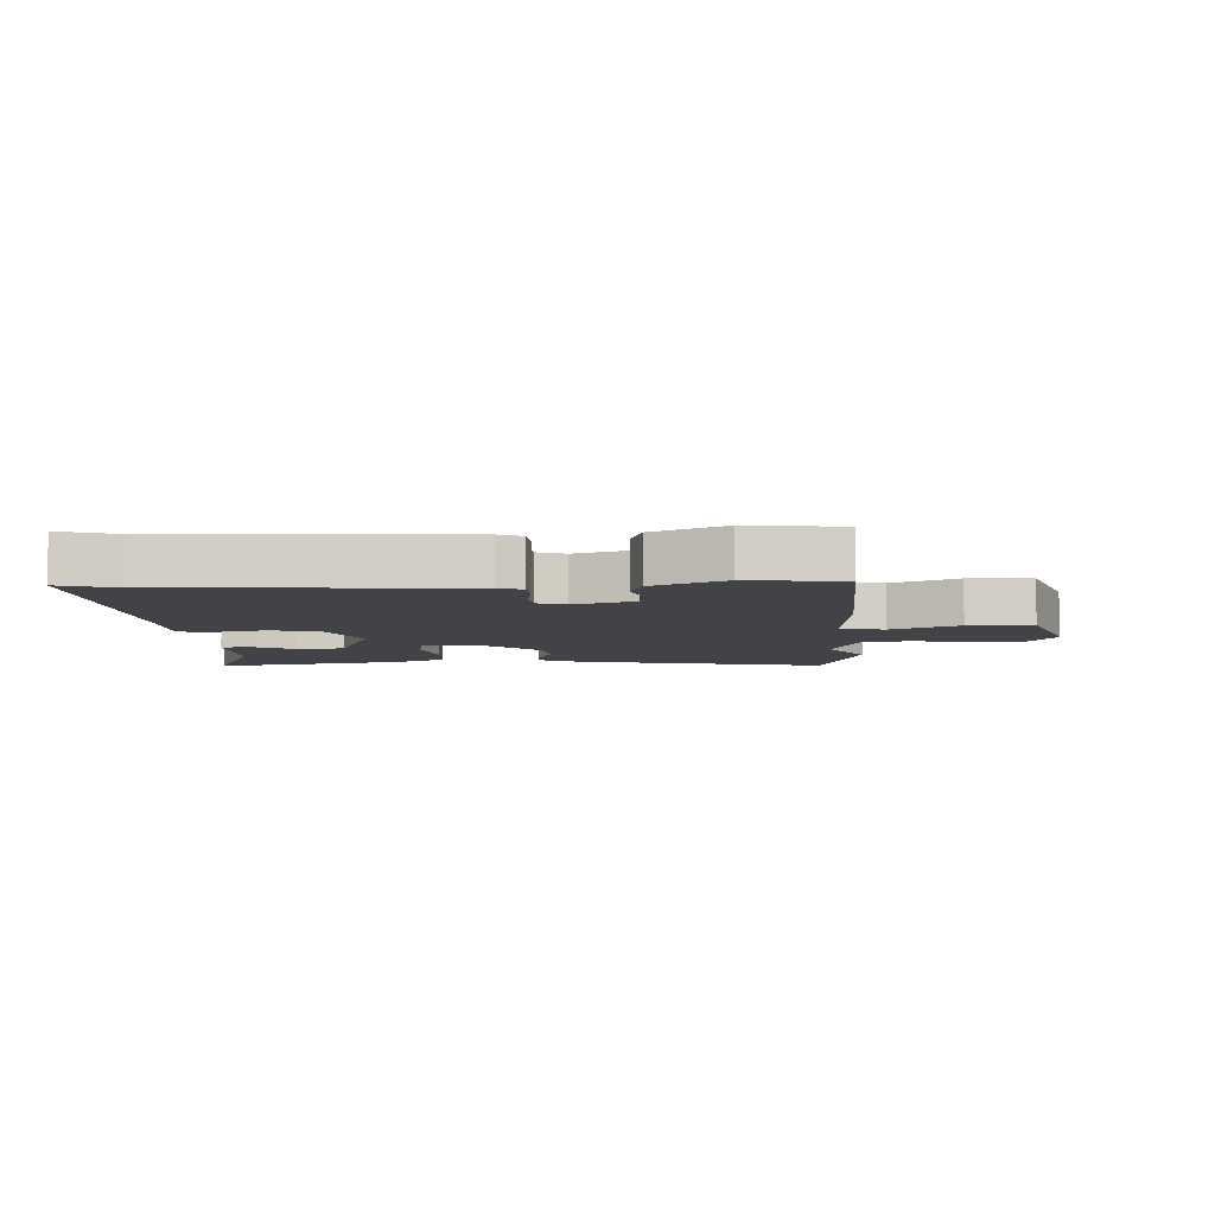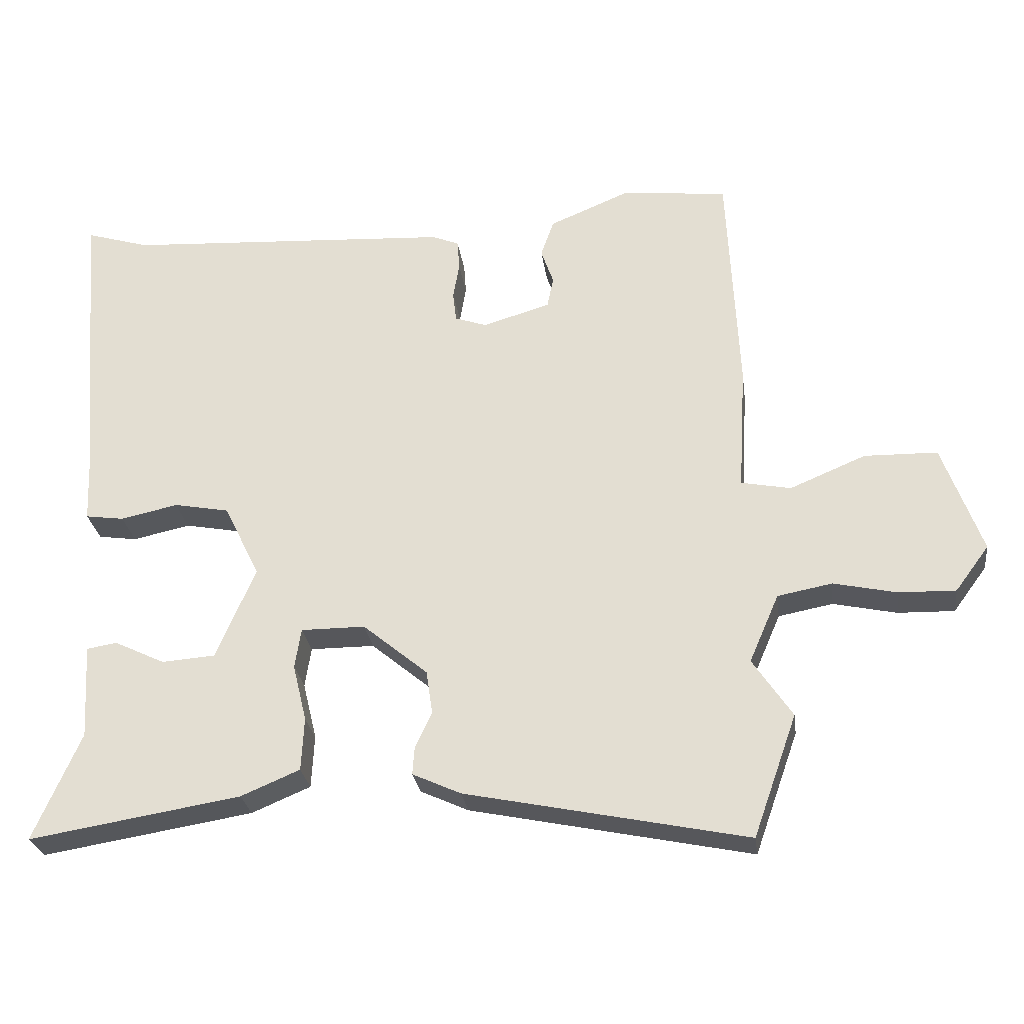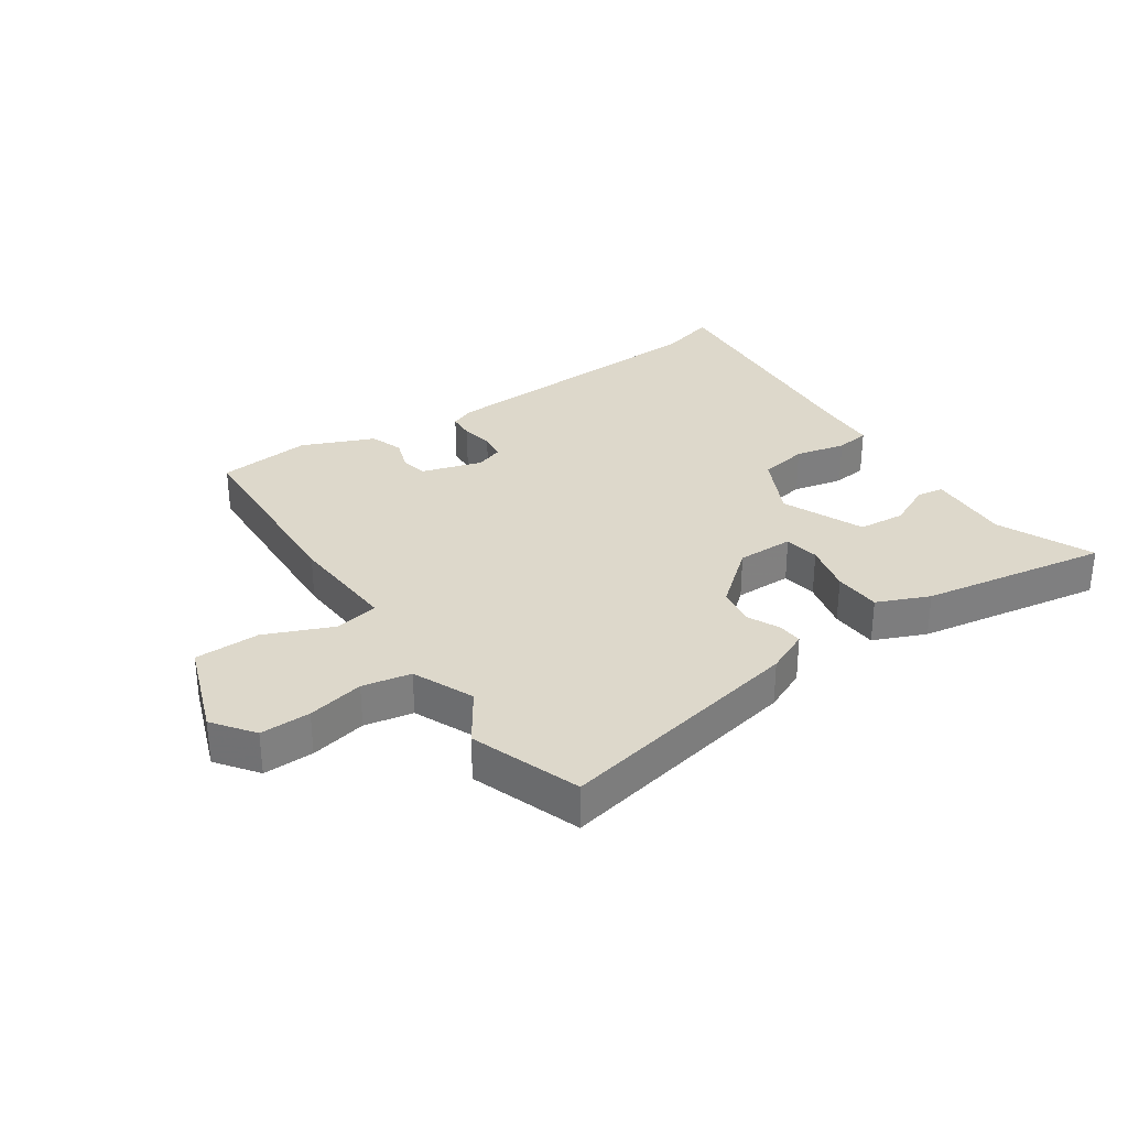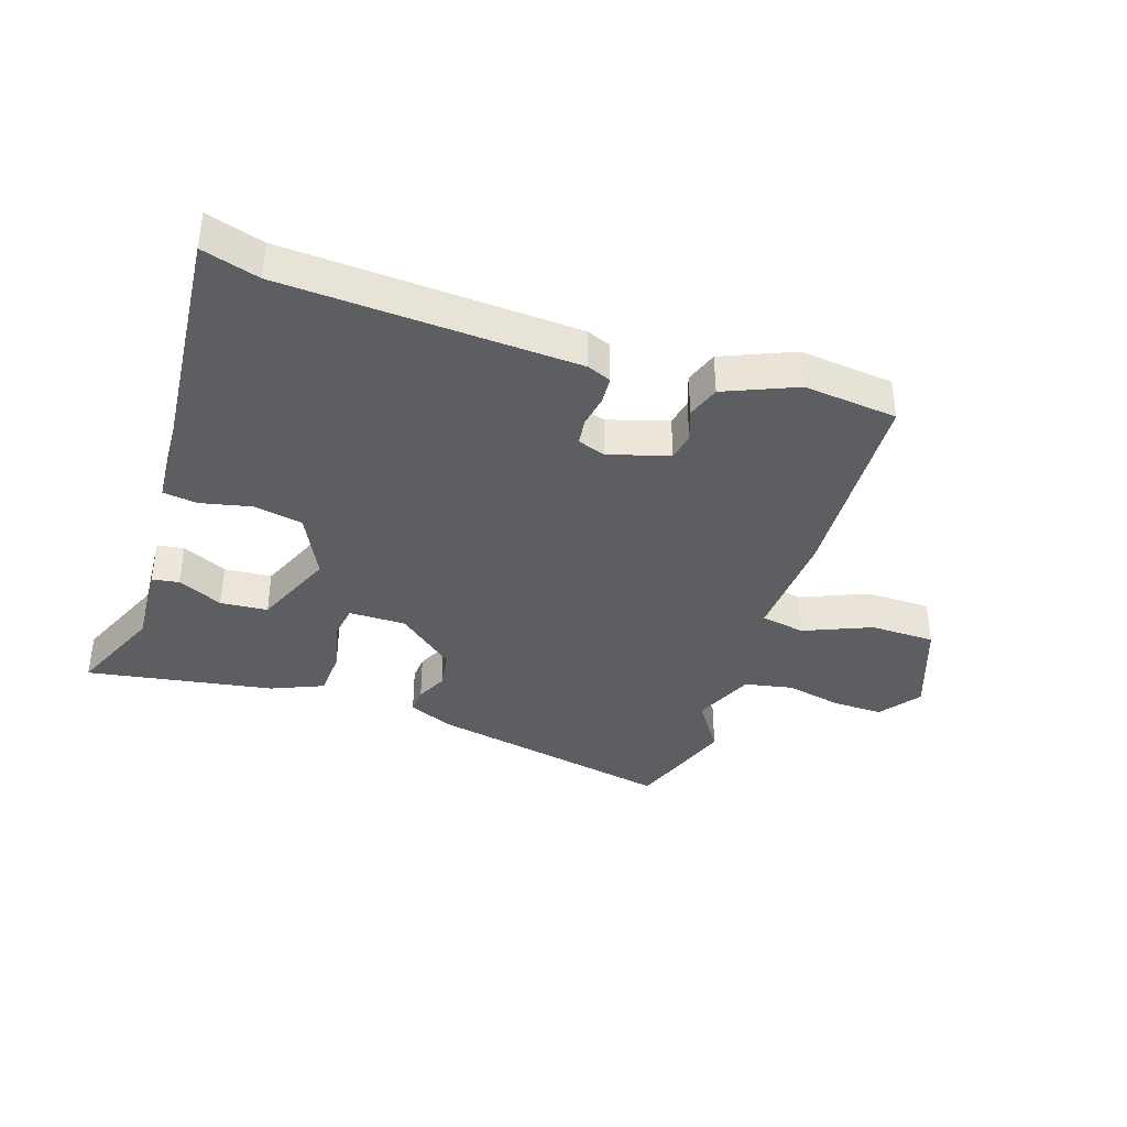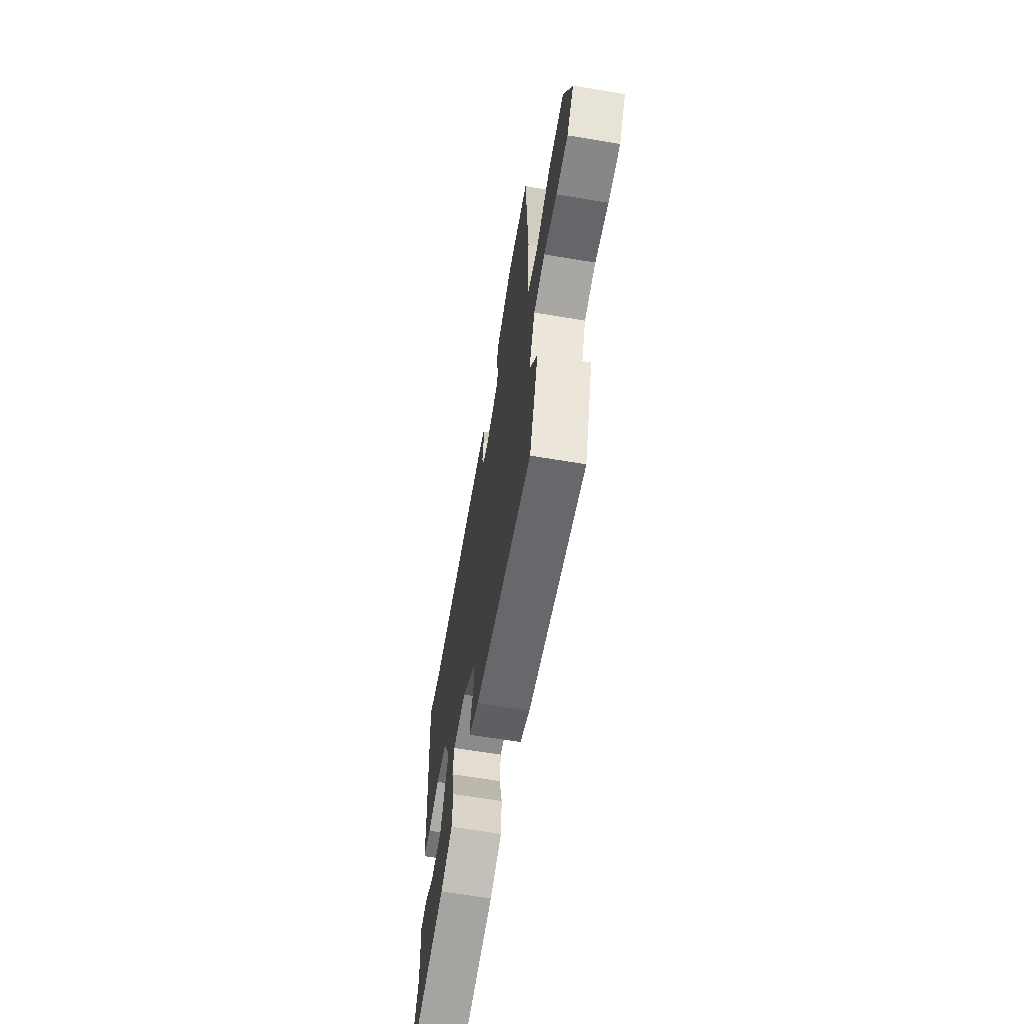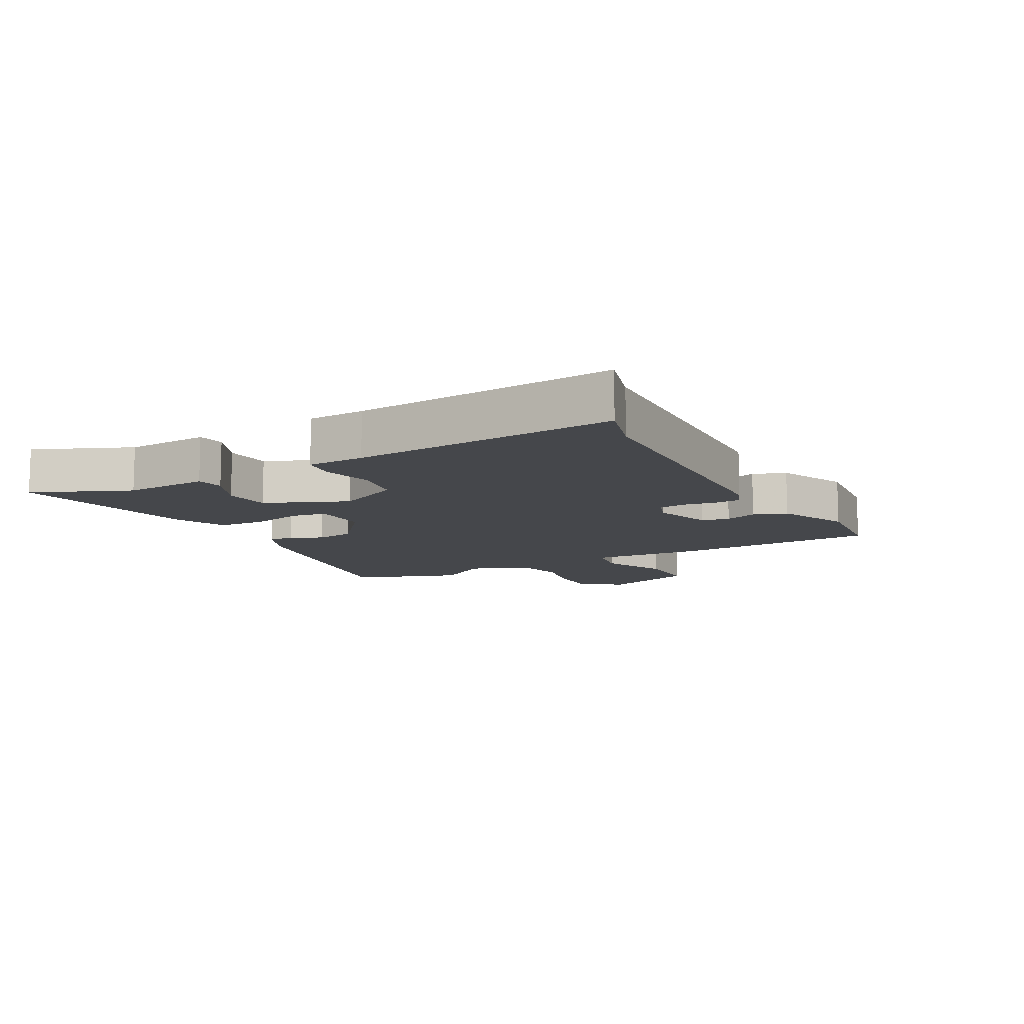
<metadata>
{"format":"obj","ext":"obj","renderer":"f3d","projection":"perspective","resolution":1024,"background":"white","views":[{"elev":-7.2,"azim":2.9,"up":"+Y"},{"elev":-27.3,"azim":7.6,"up":"+Z"},{"elev":31.2,"azim":145.9,"up":"+Y"},{"elev":-38.1,"azim":-18.1,"up":"+Y"},{"elev":-64.0,"azim":80.4,"up":"+Z"},{"elev":-10.4,"azim":-61.0,"up":"+Y"}]}
</metadata>
<code>
v 0.54 0.07 -0.387
v 0.477 0.07 -0.564
v 0.07 0.07 -0.48
v 0 0.07 -0.448
v 0.003 0.07 -0.407
v 0.027 0.07 -0.356
v 0.018 0.07 -0.293
v -0.076 0.07 -0.215
v -0.169 0.07 -0.215
v -0.178 0.07 -0.273
v -0.158 0.07 -0.356
v -0.162 0.07 -0.433
v -0.247 0.07 -0.469
v -0.553 0.07 -0.519
v -0.485 0.07 -0.363
v -0.493 0.07 -0.226
v -0.449 0.07 -0.219
v -0.376 0.07 -0.254
v -0.299 0.07 -0.248
v -0.242 0.07 -0.115
v -0.294 0.07 -0.009
v -0.374 0.07 0.006
v -0.457 0.07 -0.012
v -0.513 0.07 -0.004
v -0.517 0.07 0.089
v -0.553 0.07 0.516
v -0.46 0.07 0.488
v 0.016 0.07 0.461
v 0.055 0.07 0.445
v 0.058 0.07 0.401
v 0.049 0.07 0.348
v 0.054 0.07 0.305
v 0.1 0.07 0.289
v 0.198 0.07 0.318
v 0.207 0.07 0.363
v 0.189 0.07 0.415
v 0.208 0.07 0.469
v 0.325 0.07 0.518
v 0.478 0.07 0.501
v 0.494 0.07 0.167
v 0.483 0.07 -0.016
v 0.555 0.07 -0.03
v 0.665 0.07 0.016
v 0.771 0.07 0.014
v 0.828 0.07 -0.144
v 0.779 0.07 -0.21
v 0.697 0.07 -0.208
v 0.605 0.07 -0.188
v 0.526 0.07 -0.203
v 0.483 0.07 -0.302
v 0.54 0 -0.387
v 0.477 0 -0.564
v 0.07 0 -0.48
v 0 0 -0.448
v 0.003 0 -0.407
v 0.027 0 -0.356
v 0.018 0 -0.293
v -0.076 0 -0.215
v -0.169 0 -0.215
v -0.178 0 -0.273
v -0.158 0 -0.356
v -0.162 0 -0.433
v -0.247 0 -0.469
v -0.553 0 -0.519
v -0.485 0 -0.363
v -0.493 0 -0.226
v -0.449 0 -0.219
v -0.376 0 -0.254
v -0.299 0 -0.248
v -0.242 0 -0.115
v -0.294 0 -0.009
v -0.374 0 0.006
v -0.457 0 -0.012
v -0.513 0 -0.004
v -0.517 0 0.089
v -0.553 0 0.516
v -0.46 0 0.488
v 0.016 0 0.461
v 0.055 0 0.445
v 0.058 0 0.401
v 0.049 0 0.348
v 0.054 0 0.305
v 0.1 0 0.289
v 0.198 0 0.318
v 0.207 0 0.363
v 0.189 0 0.415
v 0.208 0 0.469
v 0.325 0 0.518
v 0.478 0 0.501
v 0.494 0 0.167
v 0.483 0 -0.016
v 0.555 0 -0.03
v 0.665 0 0.016
v 0.771 0 0.014
v 0.828 0 -0.144
v 0.779 0 -0.21
v 0.697 0 -0.208
v 0.605 0 -0.188
v 0.526 0 -0.203
v 0.483 0 -0.302
f 46 47 48
f 45 46 48
f 44 45 48
f 43 44 48
f 42 43 48
f 41 42 48 49
f 39 40 41
f 38 39 41
f 37 38 41
f 36 37 41
f 35 36 41
f 41 49 50
f 35 41 50
f 34 35 50
f 29 30 31
f 28 29 31
f 27 28 31
f 27 31 32
f 25 26 27 32
f 25 32 33
f 24 25 33
f 23 24 33
f 22 23 33
f 15 16 17 18
f 15 18 19
f 14 15 19
f 13 14 19
f 12 13 19
f 11 12 19
f 10 11 19
f 9 10 19 20
f 4 5 6
f 3 4 6
f 2 3 6
f 1 2 6
f 50 1 6
f 50 6 7
f 34 50 7 8
f 21 22 33 34
f 20 21 34
f 9 20 34
f 8 9 34
f 98 97 96
f 98 96 95
f 98 95 94
f 98 94 93
f 98 93 92
f 99 98 92 91
f 91 90 89
f 91 89 88
f 91 88 87
f 91 87 86
f 91 86 85
f 100 99 91
f 100 91 85
f 100 85 84
f 81 80 79
f 81 79 78
f 81 78 77
f 82 81 77
f 82 77 76 75
f 83 82 75
f 83 75 74
f 83 74 73
f 83 73 72
f 68 67 66 65
f 69 68 65
f 69 65 64
f 69 64 63
f 69 63 62
f 69 62 61
f 69 61 60
f 70 69 60 59
f 56 55 54
f 56 54 53
f 56 53 52
f 56 52 51
f 56 51 100
f 57 56 100
f 58 57 100 84
f 84 83 72 71
f 84 71 70
f 84 70 59
f 84 59 58
f 1 51 52 2
f 2 52 53 3
f 3 53 54 4
f 4 54 55 5
f 5 55 56 6
f 6 56 57 7
f 7 57 58 8
f 8 58 59 9
f 9 59 60 10
f 10 60 61 11
f 11 61 62 12
f 12 62 63 13
f 13 63 64 14
f 14 64 65 15
f 15 65 66 16
f 16 66 67 17
f 17 67 68 18
f 18 68 69 19
f 19 69 70 20
f 20 70 71 21
f 21 71 72 22
f 22 72 73 23
f 23 73 74 24
f 24 74 75 25
f 25 75 76 26
f 26 76 77 27
f 27 77 78 28
f 28 78 79 29
f 29 79 80 30
f 30 80 81 31
f 31 81 82 32
f 32 82 83 33
f 33 83 84 34
f 34 84 85 35
f 35 85 86 36
f 36 86 87 37
f 37 87 88 38
f 38 88 89 39
f 39 89 90 40
f 40 90 91 41
f 41 91 92 42
f 42 92 93 43
f 43 93 94 44
f 44 94 95 45
f 45 95 96 46
f 46 96 97 47
f 47 97 98 48
f 48 98 99 49
f 49 99 100 50
f 50 100 51 1

</code>
